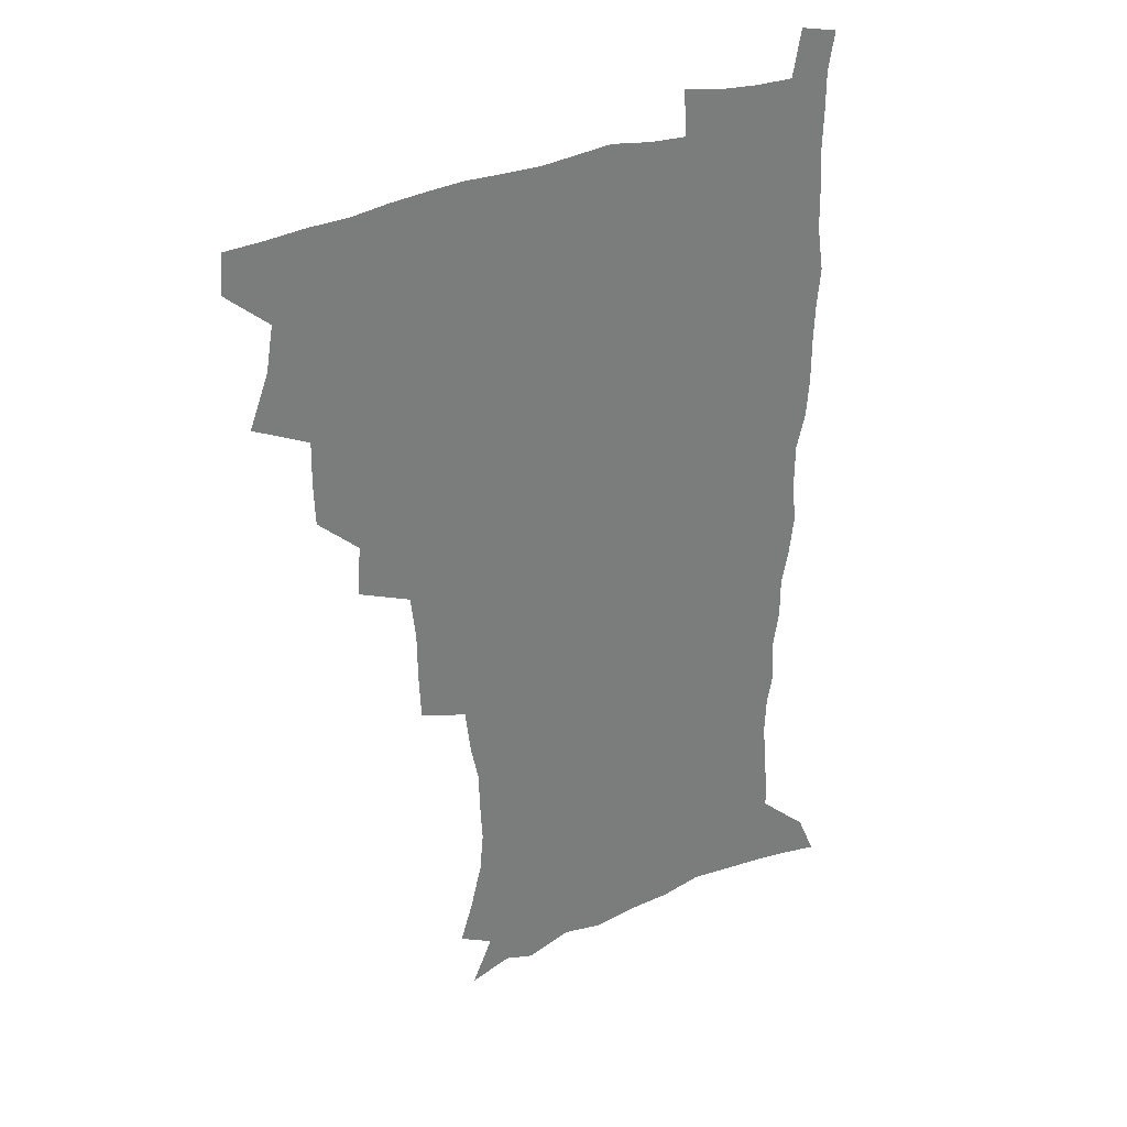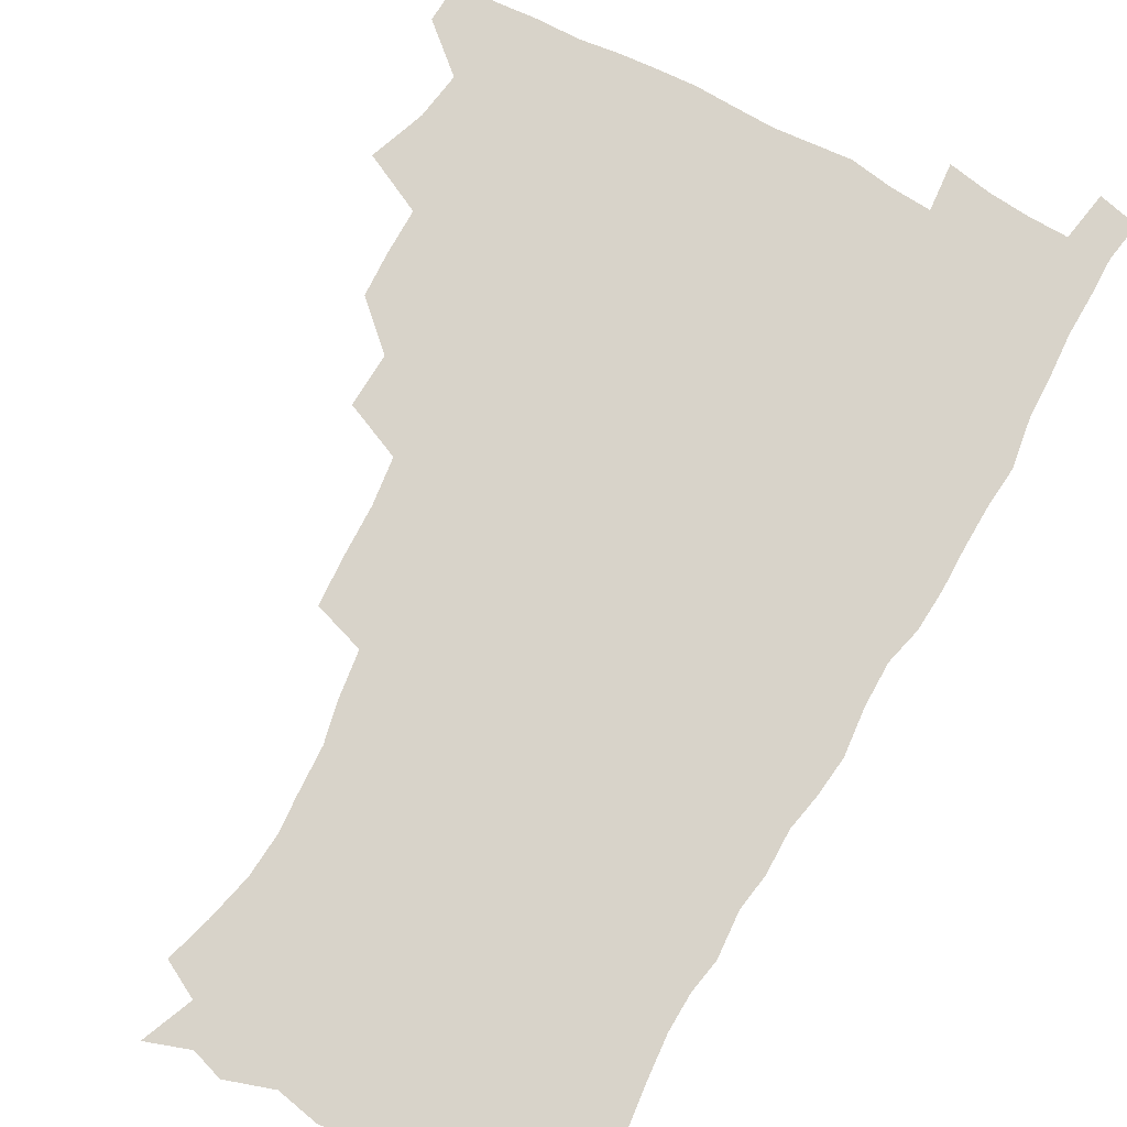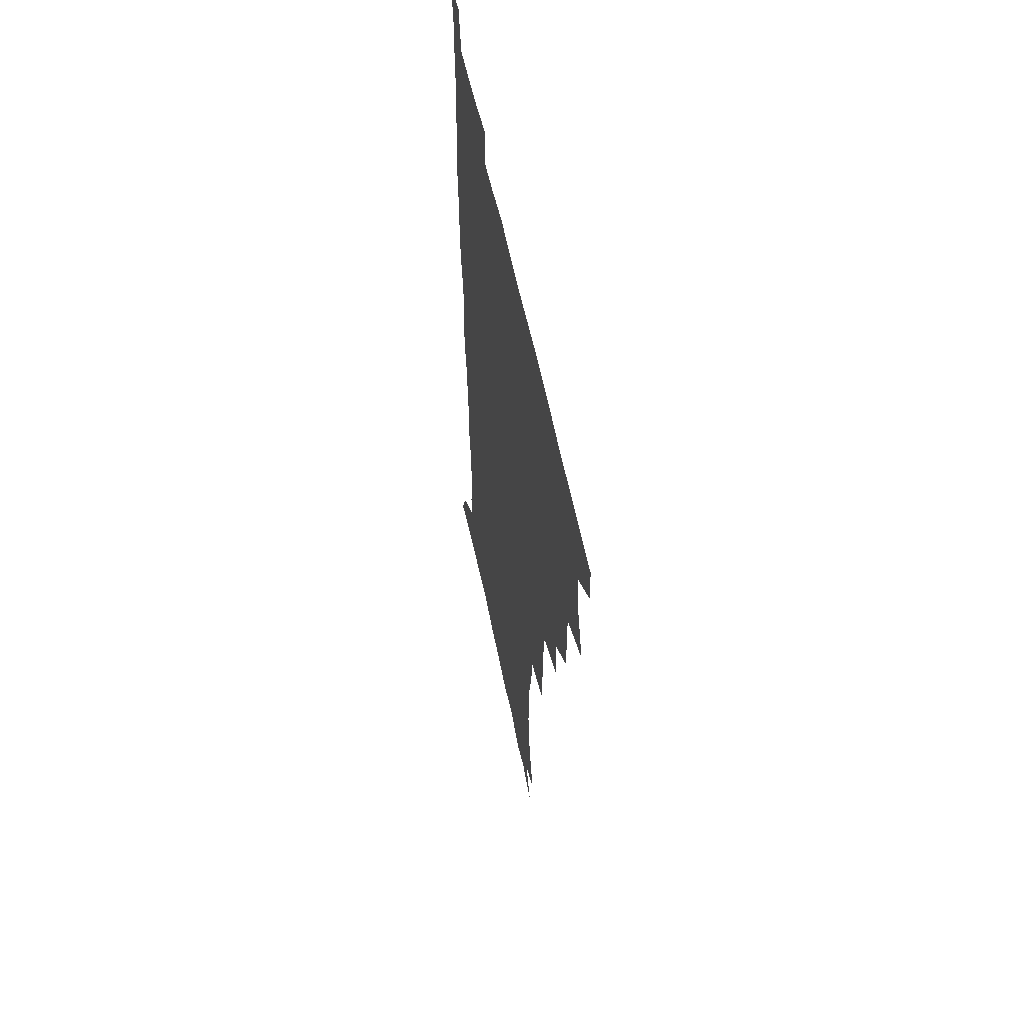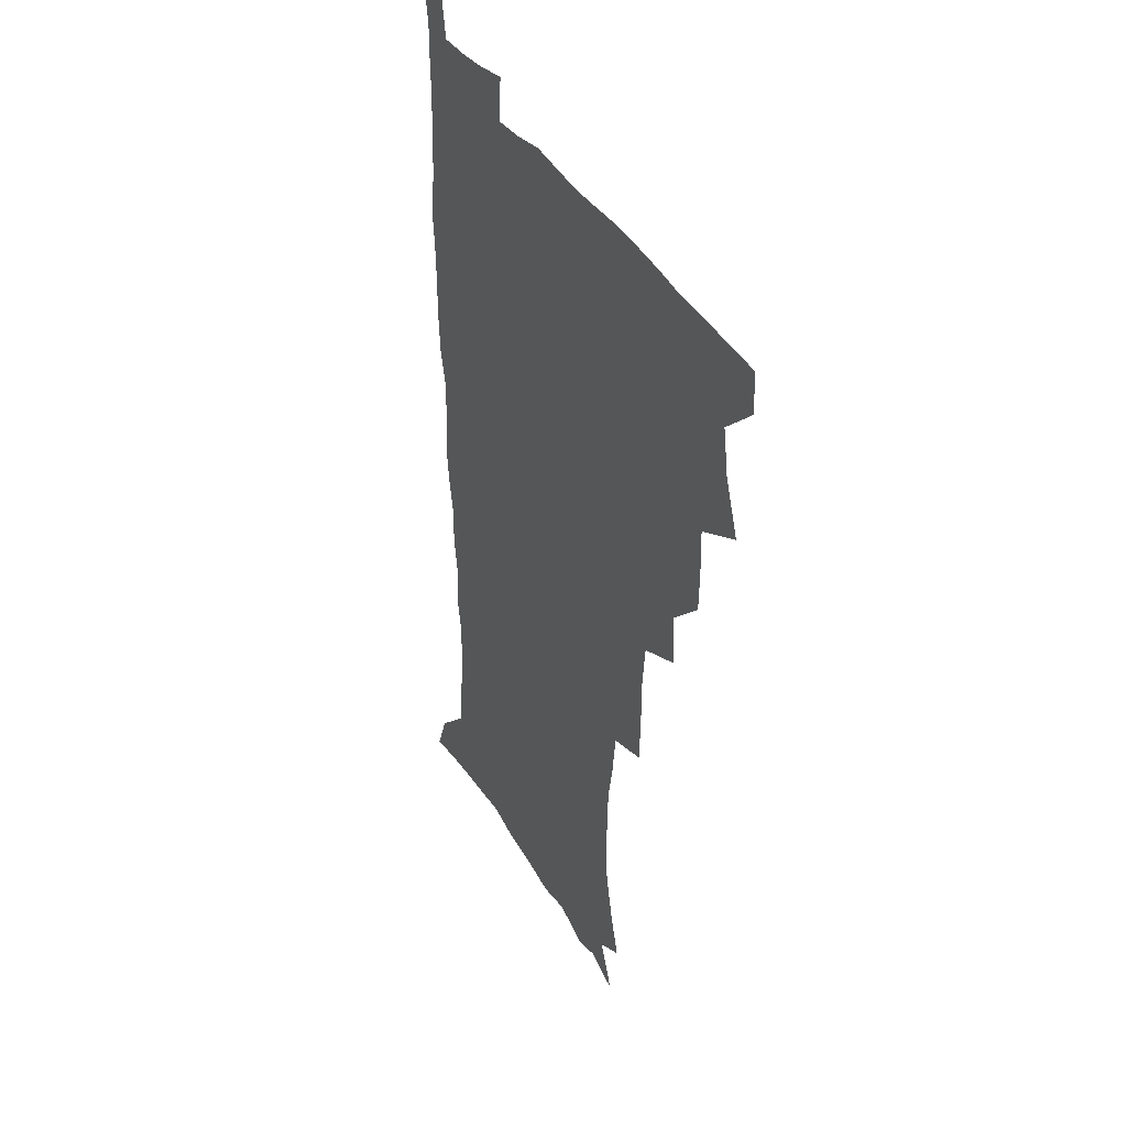
<metadata>
{"format":"obj","ext":"obj","renderer":"f3d","projection":"perspective","resolution":1024,"background":"white","views":[{"elev":33.1,"azim":-29.9,"up":"+Y"},{"elev":75.9,"azim":28.2,"up":"+Z"},{"elev":57.8,"azim":-101.6,"up":"+Y"},{"elev":37.6,"azim":-117.0,"up":"+Y"}]}
</metadata>
<code>
v 480.3 507.8 0
v 481.4 523.3 0
v 486.6 455.2 0
v 494.2 475.5 0
v 497.1 492.9 0
v 497.8 508.4 0
v 497 523.8 0
v 508.5 410.7 0
v 507.9 427.3 0
v 508.3 444.2 0
v 512 462.7 0
v 512.9 478.4 0
v 514.7 494.2 0
v 513.9 508.9 0
v 512.1 524.9 0
v 523.3 375.8 0
v 524.5 395.6 0
v 526.3 414.7 0
v 527.5 432.4 0
v 526.6 447.8 0
v 528 463.8 0
v 528.9 479.4 0
v 530.1 494.7 0
v 528.8 509.7 0
v 527.5 525 0
v 546.8 311.6 0
v 545.9 329.6 0
v 545.8 348.9 0
v 543.9 366.6 0
v 542.7 384.1 0
v 545.1 404.2 0
v 542.7 418.3 0
v 546.5 437.5 0
v 546.2 451.8 0
v 545.1 466.1 0
v 545.5 480.9 0
v 545.4 495.2 0
v 544.1 509.8 0
v 542 526.8 0
v 560.9 191 0
v 566.1 207.8 0
v 570.4 225.4 0
v 571.8 241.1 0
v 571 255.4 0
v 570.5 272.6 0
v 567.5 287.1 0
v 565.4 305.4 0
v 563.5 322.6 0
v 562.4 339.8 0
v 560.9 356.1 0
v 560.3 373.5 0
v 559.6 390 0
v 560.2 407.1 0
v 559.5 422.1 0
v 560.6 437.9 0
v 561.1 453.2 0
v 561.2 467.7 0
v 560.8 481.7 0
v 559.8 496 0
v 558.5 510.9 0
v 556.4 527.9 0
v 566.2 165.1 0
v 574.2 183.7 0
v 574.7 195.4 0
v 582.7 218.6 0
v 584.2 234.4 0
v 584.5 249.9 0
v 583.9 265.3 0
v 582.2 279.7 0
v 581 297.2 0
v 579.8 314.5 0
v 578.7 331 0
v 576.9 345.5 0
v 576 361.7 0
v 575.2 377.5 0
v 574.8 393.5 0
v 575.5 410.1 0
v 576 425.4 0
v 575.8 439.7 0
v 576 454.5 0
v 575.6 468.4 0
v 574.8 482.4 0
v 574.4 496.3 0
v 573.4 510.6 0
v 570.9 528.6 0
v 582.2 170.4 0
v 587.3 186.4 0
v 591.1 203.8 0
v 596.8 226.1 0
v 597 241.1 0
v 597.2 256.9 0
v 596.2 271.8 0
v 594.4 285 0
v 593.7 302.2 0
v 592.5 317.6 0
v 591.7 334 0
v 591.1 350.2 0
v 590.1 365 0
v 590.1 381.7 0
v 589.9 397.1 0
v 589.9 411.8 0
v 590.8 427.6 0
v 589.8 440.5 0
v 590.3 455.3 0
v 590.6 469.1 0
v 589.1 483.1 0
v 588.5 496.9 0
v 587.6 511.2 0
v 585.8 527.9 0
v 593.7 166.6 0
v 604.6 195.3 0
v 607.9 214.4 0
v 608.8 229.4 0
v 608 241.5 0
v 608.8 260.2 0
v 608 275 0
v 607.4 291.3 0
v 606.4 306.2 0
v 605.6 320.9 0
v 604.9 336.7 0
v 604.5 352.7 0
v 603.6 366.4 0
v 603.4 381.8 0
v 603.2 396.6 0
v 603.8 413.2 0
v 603.9 427.7 0
v 603.6 441 0
v 604.1 455.7 0
v 604.2 469.5 0
v 603.6 483.3 0
v 602.5 497.7 0
v 602 511.9 0
v 600.5 527.5 0
v 611.1 172.2 0
v 618.3 197.7 0
v 620.2 215.4 0
v 621 232.1 0
v 621.1 247.5 0
v 620.7 261.9 0
v 620.1 277 0
v 619.5 292.3 0
v 618.6 306.7 0
v 618.7 325.4 0
v 618.1 339.2 0
v 617.7 354.5 0
v 616.9 367.6 0
v 617.2 383.8 0
v 617.3 399.1 0
v 617.4 414 0
v 617.3 427.7 0
v 617.5 441.9 0
v 618.1 456.6 0
v 617.9 469.8 0
v 618 483.5 0
v 618.1 497.1 0
v 617 511.4 0
v 614.7 528.6 0
v 626.9 169 0
v 631.4 196.5 0
v 632.7 216.4 0
v 633.1 234 0
v 633 248.6 0
v 632.8 264.2 0
v 632.3 279.4 0
v 631.9 294.7 0
v 631.5 309.7 0
v 631.3 324 0
v 630.9 339.5 0
v 630.6 354.9 0
v 630.6 370.8 0
v 630.5 384.3 0
v 630.6 399.5 0
v 630.7 414.7 0
v 630.9 427.9 0
v 631 442 0
v 631.5 456.2 0
v 631.7 469.7 0
v 631.9 483.4 0
v 632.2 497 0
v 631.2 511.8 0
v 628.9 529.7 0
v 644.1 171.2 0
v 645.1 195.7 0
v 645.2 216.7 0
v 645.1 233.9 0
v 645.1 248.1 0
v 644.8 264.4 0
v 644.6 278.1 0
v 644.1 293.9 0
v 643.7 312.1 0
v 643.9 324.3 0
v 643.8 338.1 0
v 643.5 354.4 0
v 643.6 369.8 0
v 643.6 385.2 0
v 643.9 399.4 0
v 644.3 413.4 0
v 644.3 428.3 0
v 644.3 442.9 0
v 645.2 455.8 0
v 645.5 469.4 0
v 645.8 483.5 0
v 646 497.2 0
v 645.8 511.4 0
v 645 527 0
v 661 171.7 0
v 659.2 195.5 0
v 658.1 214.5 0
v 657.3 232.4 0
v 657.7 245.2 0
v 656.7 263.7 0
v 656.6 278.8 0
v 656.4 294.3 0
v 656.2 309.7 0
v 656.3 324.3 0
v 656.4 338.2 0
v 656.3 355 0
v 656.6 369.2 0
v 657.6 382.3 0
v 657.1 398.4 0
v 657.8 412.3 0
v 658.1 427 0
v 659.1 440.5 0
v 658.9 455.6 0
v 659.3 469.3 0
v 659.6 483.1 0
v 659.8 497.1 0
v 660.1 511.1 0
v 659.9 526 0
v 658.6 543.8 0
v 677 174.9 0
v 673.2 194.4 0
v 670.8 213.7 0
v 669.8 230.2 0
v 669.7 245 0
v 669.3 260.7 0
v 668.7 277.4 0
v 669 291.7 0
v 668.3 308.8 0
v 668.8 322.8 0
v 668.9 338.2 0
v 669.9 351.8 0
v 669.8 367.1 0
v 670.6 381.2 0
v 672.1 394.5 0
v 671.6 410.3 0
v 672 425.4 0
v 672.8 439.4 0
v 672.1 455.4 0
v 673.1 468.8 0
v 673.5 482.8 0
v 674 496.8 0
v 674.3 510.9 0
v 674.5 525.7 0
v 674.7 540.9 0
v 693.1 173 0
v 687.7 192.1 0
v 684.3 210.5 0
v 682.5 227.2 0
v 682.3 241.7 0
v 681.7 257.7 0
v 681.8 272.8 0
v 681.9 288 0
v 682 303.4 0
v 681.4 320.1 0
v 682.6 333.9 0
v 683.7 348 0
v 684.1 362.8 0
v 684.2 378.3 0
v 686 391.8 0
v 684.2 410.5 0
v 686.9 422.8 0
v 687.2 437.6 0
v 687.4 452.5 0
v 687.7 467.1 0
v 688.1 481.6 0
v 688.4 496.2 0
v 688.6 510.6 0
v 689.3 525 0
v 690 539.4 0
v 708.4 171.4 0
v 702.3 188.9 0
v 697.8 206.9 0
v 696.6 221.5 0
v 695.7 236.5 0
v 694.9 252.2 0
v 694.3 268.5 0
v 695.3 282.5 0
v 695.6 297.8 0
v 695.5 314 0
v 696.9 328.2 0
v 698.9 341.8 0
v 697.6 359.4 0
v 698.2 374.3 0
v 701.3 387.3 0
v 700.4 404.6 0
v 700.9 419.8 0
v 702.9 433.9 0
v 701.8 450.5 0
v 702.5 465.1 0
v 702.9 480.1 0
v 703.8 494.7 0
v 703.3 509.9 0
v 704.4 524.4 0
v 704.5 539 0
v 707.9 557.4 0
v 723.4 169.2 0
v 715.2 188.1 0
v 712 202 0
v 711.5 214.3 0
v 710 229.1 0
v 708.9 244.6 0
v 709.5 258.8 0
v 712 271.4 0
v 711 288.7 0
v 713.3 302.5 0
v 713.3 318.8 0
v 716.1 332.3 0
v 718 347.3 0
v 716.5 365.2 0
v 716.6 381.6 0
v 720.2 395.5 0
v 721.4 411.1 0
v 721.4 427.3 0
v 722 443.2 0
v 723.4 458.5 0
v 720.8 476.2 0
v 720.5 492.2 0
v 719.7 508.4 0
v 720.2 523.7 0
v 720.2 538.8 0
v 722.8 553.6 0
v 738.9 166.1 0
v 731.7 183.2 0
f 5 6 1
f 1 6 2
f 6 7 2
f 10 11 3
f 3 11 4
f 11 12 4
f 4 12 5
f 12 13 5
f 5 13 6
f 13 14 6
f 6 14 7
f 14 15 7
f 17 18 8
f 8 18 9
f 18 19 9
f 9 19 10
f 19 20 10
f 10 20 11
f 20 21 11
f 11 21 12
f 21 22 12
f 12 22 13
f 22 23 13
f 13 23 14
f 23 24 14
f 14 24 15
f 24 25 15
f 29 30 16
f 16 30 17
f 30 31 17
f 17 31 18
f 31 32 18
f 18 32 19
f 32 33 19
f 19 33 20
f 33 34 20
f 20 34 21
f 34 35 21
f 21 35 22
f 35 36 22
f 22 36 23
f 36 37 23
f 23 37 24
f 37 38 24
f 24 38 25
f 38 39 25
f 47 48 26
f 26 48 27
f 48 49 27
f 27 49 28
f 49 50 28
f 28 50 29
f 50 51 29
f 29 51 30
f 51 52 30
f 30 52 31
f 52 53 31
f 31 53 32
f 53 54 32
f 32 54 33
f 54 55 33
f 33 55 34
f 55 56 34
f 34 56 35
f 56 57 35
f 35 57 36
f 57 58 36
f 36 58 37
f 58 59 37
f 37 59 38
f 59 60 38
f 38 60 39
f 60 61 39
f 63 64 40
f 40 64 41
f 64 65 41
f 41 65 42
f 65 66 42
f 42 66 43
f 66 67 43
f 43 67 44
f 67 68 44
f 44 68 45
f 68 69 45
f 45 69 46
f 69 70 46
f 46 70 47
f 70 71 47
f 47 71 48
f 71 72 48
f 48 72 49
f 72 73 49
f 49 73 50
f 73 74 50
f 50 74 51
f 74 75 51
f 51 75 52
f 75 76 52
f 52 76 53
f 76 77 53
f 53 77 54
f 77 78 54
f 54 78 55
f 78 79 55
f 55 79 56
f 79 80 56
f 56 80 57
f 80 81 57
f 57 81 58
f 81 82 58
f 58 82 59
f 82 83 59
f 59 83 60
f 83 84 60
f 60 84 61
f 84 85 61
f 62 86 63
f 86 87 63
f 63 87 64
f 87 88 64
f 64 88 65
f 88 89 65
f 65 89 66
f 89 90 66
f 66 90 67
f 90 91 67
f 67 91 68
f 91 92 68
f 68 92 69
f 92 93 69
f 69 93 70
f 93 94 70
f 70 94 71
f 94 95 71
f 71 95 72
f 95 96 72
f 72 96 73
f 96 97 73
f 73 97 74
f 97 98 74
f 74 98 75
f 98 99 75
f 75 99 76
f 99 100 76
f 76 100 77
f 100 101 77
f 77 101 78
f 101 102 78
f 78 102 79
f 102 103 79
f 79 103 80
f 103 104 80
f 80 104 81
f 104 105 81
f 81 105 82
f 105 106 82
f 82 106 83
f 106 107 83
f 83 107 84
f 107 108 84
f 84 108 85
f 108 109 85
f 86 110 87
f 110 111 87
f 87 111 88
f 111 112 88
f 88 112 89
f 112 113 89
f 89 113 90
f 113 114 90
f 90 114 91
f 114 115 91
f 91 115 92
f 115 116 92
f 92 116 93
f 116 117 93
f 93 117 94
f 117 118 94
f 94 118 95
f 118 119 95
f 95 119 96
f 119 120 96
f 96 120 97
f 120 121 97
f 97 121 98
f 121 122 98
f 98 122 99
f 122 123 99
f 99 123 100
f 123 124 100
f 100 124 101
f 124 125 101
f 101 125 102
f 125 126 102
f 102 126 103
f 126 127 103
f 103 127 104
f 127 128 104
f 104 128 105
f 128 129 105
f 105 129 106
f 129 130 106
f 106 130 107
f 130 131 107
f 107 131 108
f 131 132 108
f 108 132 109
f 132 133 109
f 110 134 111
f 134 135 111
f 111 135 112
f 135 136 112
f 112 136 113
f 136 137 113
f 113 137 114
f 137 138 114
f 114 138 115
f 138 139 115
f 115 139 116
f 139 140 116
f 116 140 117
f 140 141 117
f 117 141 118
f 141 142 118
f 118 142 119
f 142 143 119
f 119 143 120
f 143 144 120
f 120 144 121
f 144 145 121
f 121 145 122
f 145 146 122
f 122 146 123
f 146 147 123
f 123 147 124
f 147 148 124
f 124 148 125
f 148 149 125
f 125 149 126
f 149 150 126
f 126 150 127
f 150 151 127
f 127 151 128
f 151 152 128
f 128 152 129
f 152 153 129
f 129 153 130
f 153 154 130
f 130 154 131
f 154 155 131
f 131 155 132
f 155 156 132
f 132 156 133
f 156 157 133
f 134 158 135
f 158 159 135
f 135 159 136
f 159 160 136
f 136 160 137
f 160 161 137
f 137 161 138
f 161 162 138
f 138 162 139
f 162 163 139
f 139 163 140
f 163 164 140
f 140 164 141
f 164 165 141
f 141 165 142
f 165 166 142
f 142 166 143
f 166 167 143
f 143 167 144
f 167 168 144
f 144 168 145
f 168 169 145
f 145 169 146
f 169 170 146
f 146 170 147
f 170 171 147
f 147 171 148
f 171 172 148
f 148 172 149
f 172 173 149
f 149 173 150
f 173 174 150
f 150 174 151
f 174 175 151
f 151 175 152
f 175 176 152
f 152 176 153
f 176 177 153
f 153 177 154
f 177 178 154
f 154 178 155
f 178 179 155
f 155 179 156
f 179 180 156
f 156 180 157
f 180 181 157
f 158 182 159
f 182 183 159
f 159 183 160
f 183 184 160
f 160 184 161
f 184 185 161
f 161 185 162
f 185 186 162
f 162 186 163
f 186 187 163
f 163 187 164
f 187 188 164
f 164 188 165
f 188 189 165
f 165 189 166
f 189 190 166
f 166 190 167
f 190 191 167
f 167 191 168
f 191 192 168
f 168 192 169
f 192 193 169
f 169 193 170
f 193 194 170
f 170 194 171
f 194 195 171
f 171 195 172
f 195 196 172
f 172 196 173
f 196 197 173
f 173 197 174
f 197 198 174
f 174 198 175
f 198 199 175
f 175 199 176
f 199 200 176
f 176 200 177
f 200 201 177
f 177 201 178
f 201 202 178
f 178 202 179
f 202 203 179
f 179 203 180
f 203 204 180
f 180 204 181
f 204 205 181
f 182 206 183
f 206 207 183
f 183 207 184
f 207 208 184
f 184 208 185
f 208 209 185
f 185 209 186
f 209 210 186
f 186 210 187
f 210 211 187
f 187 211 188
f 211 212 188
f 188 212 189
f 212 213 189
f 189 213 190
f 213 214 190
f 190 214 191
f 214 215 191
f 191 215 192
f 215 216 192
f 192 216 193
f 216 217 193
f 193 217 194
f 217 218 194
f 194 218 195
f 218 219 195
f 195 219 196
f 219 220 196
f 196 220 197
f 220 221 197
f 197 221 198
f 221 222 198
f 198 222 199
f 222 223 199
f 199 223 200
f 223 224 200
f 200 224 201
f 224 225 201
f 201 225 202
f 225 226 202
f 202 226 203
f 226 227 203
f 203 227 204
f 227 228 204
f 204 228 205
f 228 229 205
f 206 231 207
f 231 232 207
f 207 232 208
f 232 233 208
f 208 233 209
f 233 234 209
f 209 234 210
f 234 235 210
f 210 235 211
f 235 236 211
f 211 236 212
f 236 237 212
f 212 237 213
f 237 238 213
f 213 238 214
f 238 239 214
f 214 239 215
f 239 240 215
f 215 240 216
f 240 241 216
f 216 241 217
f 241 242 217
f 217 242 218
f 242 243 218
f 218 243 219
f 243 244 219
f 219 244 220
f 244 245 220
f 220 245 221
f 245 246 221
f 221 246 222
f 246 247 222
f 222 247 223
f 247 248 223
f 223 248 224
f 248 249 224
f 224 249 225
f 249 250 225
f 225 250 226
f 250 251 226
f 226 251 227
f 251 252 227
f 227 252 228
f 252 253 228
f 228 253 229
f 253 254 229
f 229 254 230
f 254 255 230
f 231 256 232
f 256 257 232
f 232 257 233
f 257 258 233
f 233 258 234
f 258 259 234
f 234 259 235
f 259 260 235
f 235 260 236
f 260 261 236
f 236 261 237
f 261 262 237
f 237 262 238
f 262 263 238
f 238 263 239
f 263 264 239
f 239 264 240
f 264 265 240
f 240 265 241
f 265 266 241
f 241 266 242
f 266 267 242
f 242 267 243
f 267 268 243
f 243 268 244
f 268 269 244
f 244 269 245
f 269 270 245
f 245 270 246
f 270 271 246
f 246 271 247
f 271 272 247
f 247 272 248
f 272 273 248
f 248 273 249
f 273 274 249
f 249 274 250
f 274 275 250
f 250 275 251
f 275 276 251
f 251 276 252
f 276 277 252
f 252 277 253
f 277 278 253
f 253 278 254
f 278 279 254
f 254 279 255
f 279 280 255
f 256 281 257
f 281 282 257
f 257 282 258
f 282 283 258
f 258 283 259
f 283 284 259
f 259 284 260
f 284 285 260
f 260 285 261
f 285 286 261
f 261 286 262
f 286 287 262
f 262 287 263
f 287 288 263
f 263 288 264
f 288 289 264
f 264 289 265
f 289 290 265
f 265 290 266
f 290 291 266
f 266 291 267
f 291 292 267
f 267 292 268
f 292 293 268
f 268 293 269
f 293 294 269
f 269 294 270
f 294 295 270
f 270 295 271
f 295 296 271
f 271 296 272
f 296 297 272
f 272 297 273
f 297 298 273
f 273 298 274
f 298 299 274
f 274 299 275
f 299 300 275
f 275 300 276
f 300 301 276
f 276 301 277
f 301 302 277
f 277 302 278
f 302 303 278
f 278 303 279
f 303 304 279
f 279 304 280
f 304 305 280
f 281 307 282
f 307 308 282
f 282 308 283
f 308 309 283
f 283 309 284
f 309 310 284
f 284 310 285
f 310 311 285
f 285 311 286
f 311 312 286
f 286 312 287
f 312 313 287
f 287 313 288
f 313 314 288
f 288 314 289
f 314 315 289
f 289 315 290
f 315 316 290
f 290 316 291
f 316 317 291
f 291 317 292
f 317 318 292
f 292 318 293
f 318 319 293
f 293 319 294
f 319 320 294
f 294 320 295
f 320 321 295
f 295 321 296
f 321 322 296
f 296 322 297
f 322 323 297
f 297 323 298
f 323 324 298
f 298 324 299
f 324 325 299
f 299 325 300
f 325 326 300
f 300 326 301
f 326 327 301
f 301 327 302
f 327 328 302
f 302 328 303
f 328 329 303
f 303 329 304
f 329 330 304
f 304 330 305
f 330 331 305
f 305 331 306
f 331 332 306
f 307 333 308
f 333 334 308
f 308 334 309

</code>
